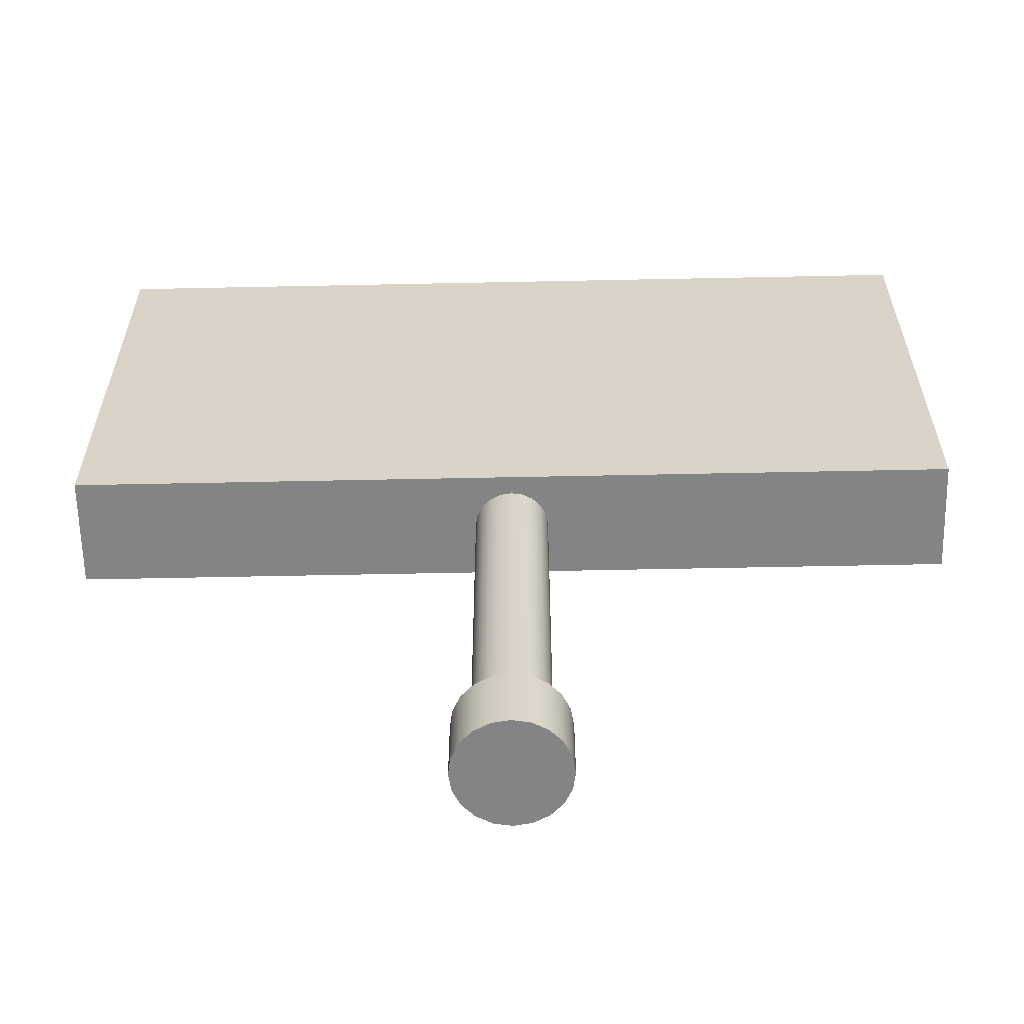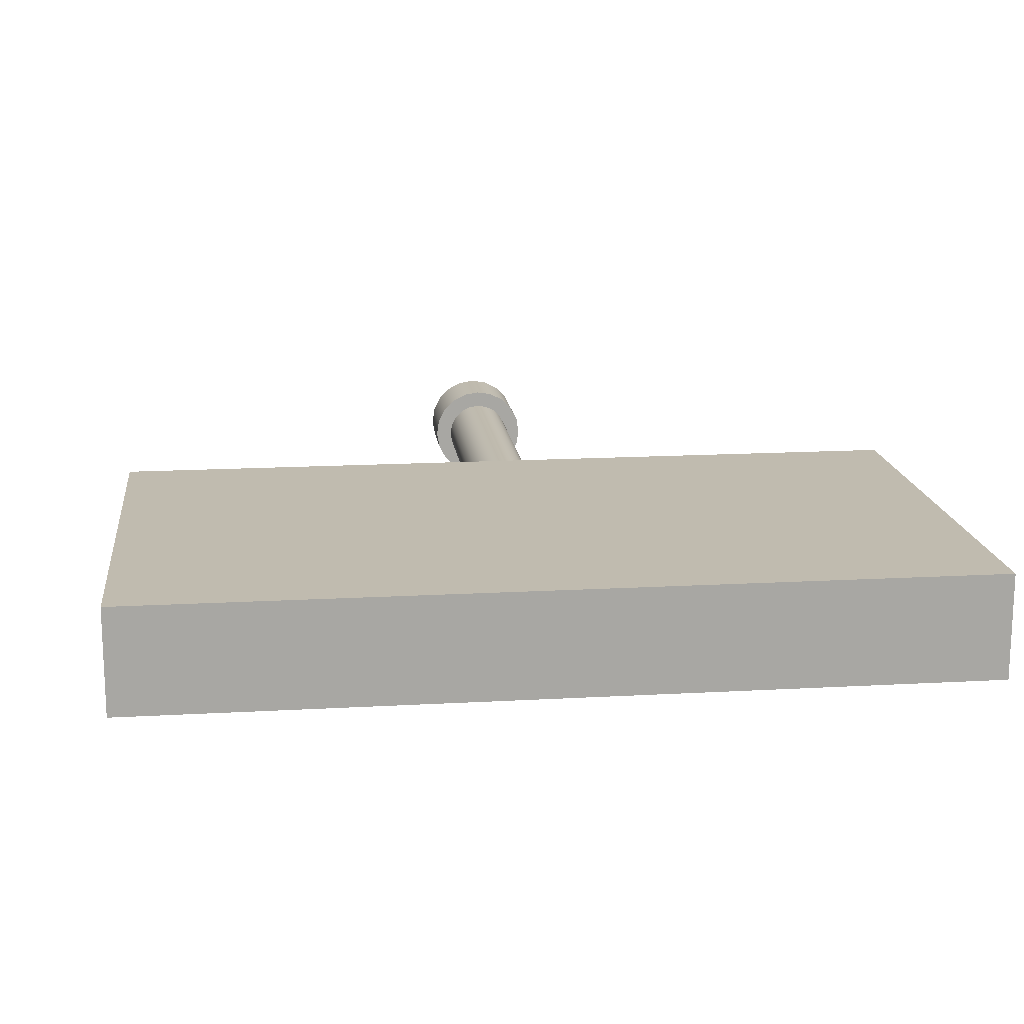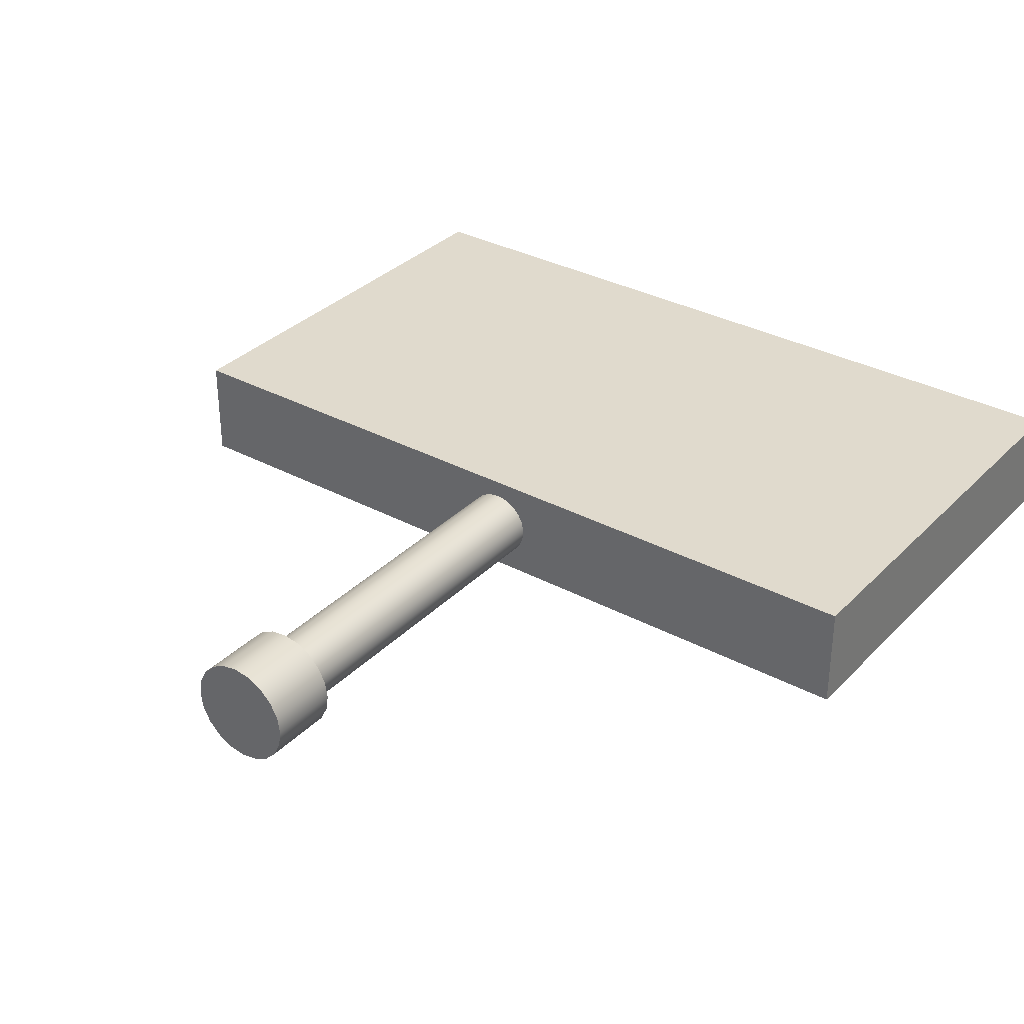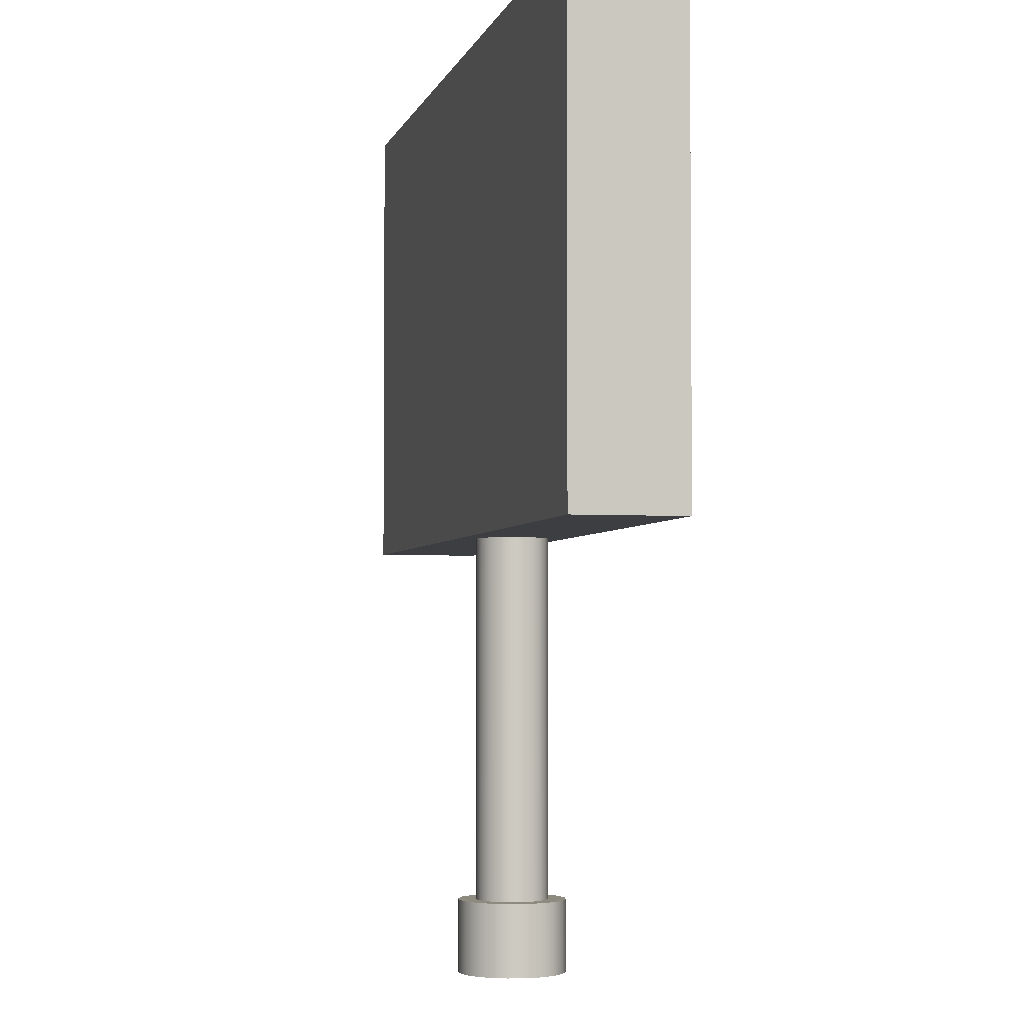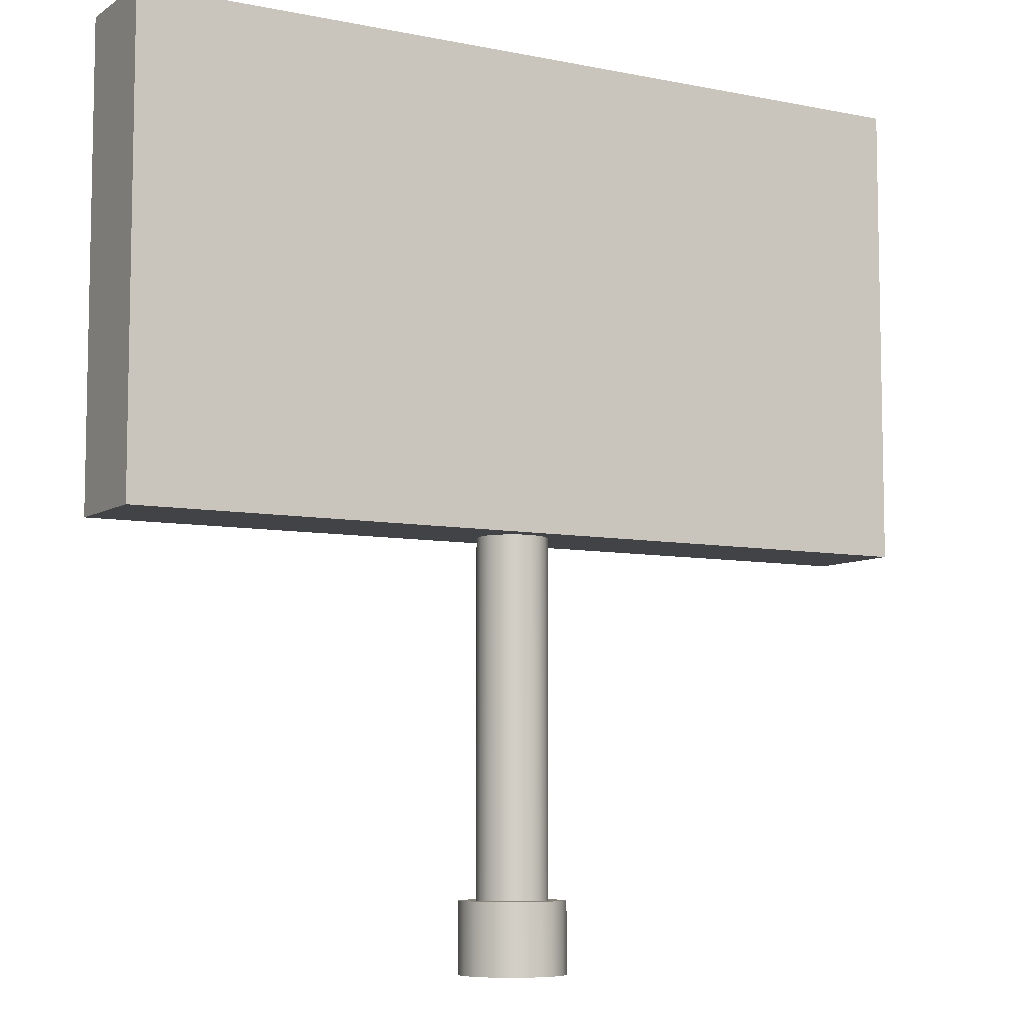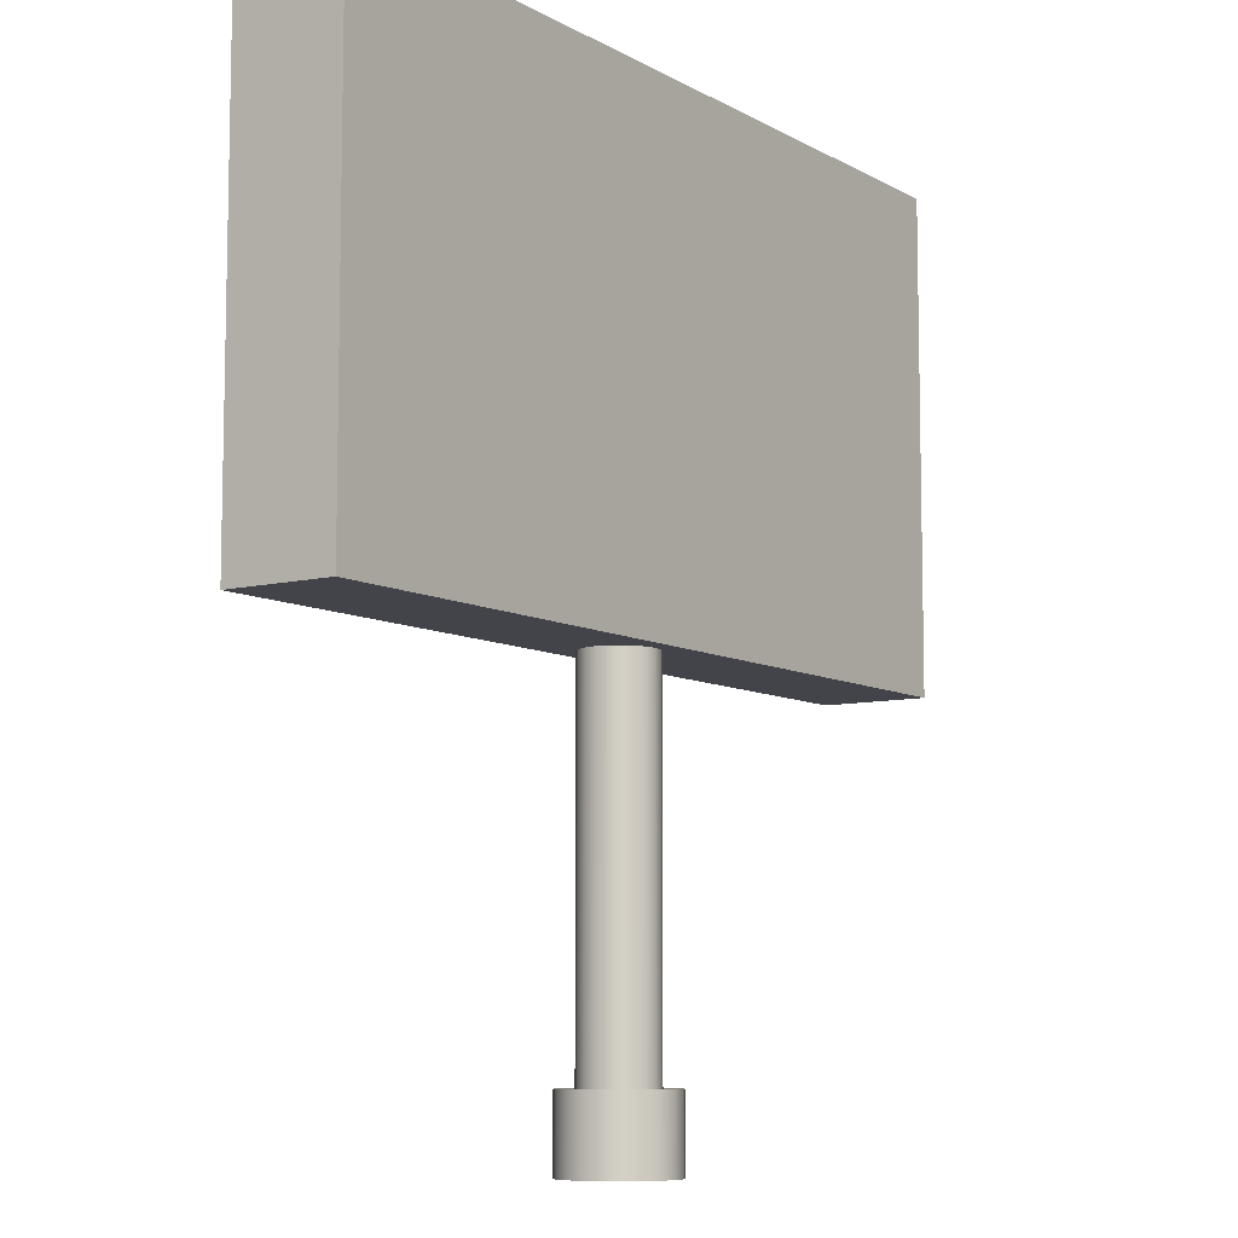
<metadata>
{"format":"obj","ext":"obj","renderer":"f3d","projection":"perspective","resolution":1024,"background":"white","views":[{"elev":-61.3,"azim":-178.8,"up":"+Y"},{"elev":15.9,"azim":173.3,"up":"+Z"},{"elev":33.1,"azim":36.5,"up":"+Z"},{"elev":-3.3,"azim":-103.2,"up":"+Y"},{"elev":-7.4,"azim":150.1,"up":"+Y"},{"elev":-8.4,"azim":124.3,"up":"+Y"}]}
</metadata>
<code>
o Billboard_1_PT-V1
g Billboard
v 6 6 0.75
v -6 6 0.75
v 6 12.75 0.75
v -6 12.75 0.75
v -6 6 -0.75
v -6 12.75 -0.75
v 6 6 -0.75
v 6 12.75 -0.75
f 3 4 2 1
f 4 6 5 2
f 6 8 7 5
f 8 3 1 7
f 8 6 4 3
f 1 2 5 7
g Pillar
v -0.5 1 0
v -0.5 6 0
v -0.4755 1 0.1545
v -0.4755 6 0.1545
v -0.4045 1 0.2939
v -0.4045 6 0.2939
v -0.2939 1 0.4045
v -0.2939 6 0.4045
v -0.1545 1 0.4755
v -0.1545 6 0.4755
v 0 1 0.5
v 0 6 0.5
v 0.1545 1 0.4755
v 0.1545 6 0.4755
v 0.2939 1 0.4045
v 0.2939 6 0.4045
v 0.4045 1 0.2939
v 0.4045 6 0.2939
v 0.4755 1 0.1545
v 0.4755 6 0.1545
v 0.5 1 -4.371e-08
v 0.5 6 -4.371e-08
v 0.4755 1 -0.1545
v 0.4755 6 -0.1545
v 0.4045 1 -0.2939
v 0.4045 6 -0.2939
v 0.2939 1 -0.4045
v 0.2939 6 -0.4045
v 0.1545 1 -0.4755
v 0.1545 6 -0.4755
v 0 1 -0.5
v 0 6 -0.5
v -0.1545 1 -0.4755
v -0.1545 6 -0.4755
v -0.2939 1 -0.4045
v -0.2939 6 -0.4045
v -0.4045 1 -0.2939
v -0.4045 6 -0.2939
v -0.4755 1 -0.1545
v -0.4755 6 -0.1545
v 0 1 0
v 0 6 0
f 9 49 11
f 11 49 13
f 13 49 15
f 15 49 17
f 17 49 19
f 19 49 21
f 21 49 23
f 23 49 25
f 25 49 27
f 27 49 29
f 29 49 31
f 31 49 33
f 33 49 35
f 35 49 37
f 37 49 39
f 39 49 41
f 41 49 43
f 43 49 45
f 45 49 47
f 47 49 9
f 12 50 10
f 14 50 12
f 16 50 14
f 18 50 16
f 20 50 18
f 22 50 20
f 24 50 22
f 26 50 24
f 28 50 26
f 30 50 28
f 32 50 30
f 34 50 32
f 36 50 34
f 38 50 36
f 40 50 38
f 42 50 40
f 44 50 42
f 46 50 44
f 48 50 46
f 10 50 48
f 12 10 9
f 9 11 12
f 14 12 11
f 11 13 14
f 16 14 13
f 13 15 16
f 18 16 15
f 15 17 18
f 20 18 17
f 17 19 20
f 22 20 19
f 19 21 22
f 24 22 21
f 21 23 24
f 26 24 23
f 23 25 26
f 28 26 25
f 25 27 28
f 30 28 27
f 27 29 30
f 32 30 29
f 29 31 32
f 34 32 31
f 31 33 34
f 36 34 33
f 33 35 36
f 38 36 35
f 35 37 38
f 40 38 37
f 37 39 40
f 42 40 39
f 39 41 42
f 44 42 41
f 41 43 44
f 46 44 43
f 43 45 46
f 48 46 45
f 45 47 48
f 10 48 47
f 47 9 10
g Foundation
v -0.75 0 0
v -0.75 1 0
v -0.7133 0 0.2318
v -0.7133 1 0.2318
v -0.6068 0 0.4408
v -0.6068 1 0.4408
v -0.4408 0 0.6068
v -0.4408 1 0.6068
v -0.2318 0 0.7133
v -0.2318 1 0.7133
v 5.96e-08 0 0.75
v 5.96e-08 1 0.75
v 0.2318 0 0.7133
v 0.2318 1 0.7133
v 0.4408 0 0.6068
v 0.4408 1 0.6068
v 0.6068 0 0.4408
v 0.6068 1 0.4408
v 0.7133 0 0.2318
v 0.7133 1 0.2318
v 0.75 0 -6.557e-08
v 0.75 1 -6.557e-08
v 0.7133 0 -0.2318
v 0.7133 1 -0.2318
v 0.6068 0 -0.4408
v 0.6068 1 -0.4408
v 0.4408 0 -0.6068
v 0.4408 1 -0.6068
v 0.2318 0 -0.7133
v 0.2318 1 -0.7133
v 0 0 -0.75
v 0 1 -0.75
v -0.2318 0 -0.7133
v -0.2318 1 -0.7133
v -0.4408 0 -0.6068
v -0.4408 1 -0.6068
v -0.6068 0 -0.4408
v -0.6068 1 -0.4408
v -0.7133 0 -0.2318
v -0.7133 1 -0.2318
v 0 0 0
v 0 1 0
f 51 91 53
f 53 91 55
f 55 91 57
f 57 91 59
f 59 91 61
f 61 91 63
f 63 91 65
f 65 91 67
f 67 91 69
f 69 91 71
f 71 91 73
f 73 91 75
f 75 91 77
f 77 91 79
f 79 91 81
f 81 91 83
f 83 91 85
f 85 91 87
f 87 91 89
f 89 91 51
f 54 92 52
f 56 92 54
f 58 92 56
f 60 92 58
f 62 92 60
f 64 92 62
f 66 92 64
f 68 92 66
f 70 92 68
f 72 92 70
f 74 92 72
f 76 92 74
f 78 92 76
f 80 92 78
f 82 92 80
f 84 92 82
f 86 92 84
f 88 92 86
f 90 92 88
f 52 92 90
f 54 52 51
f 51 53 54
f 56 54 53
f 53 55 56
f 58 56 55
f 55 57 58
f 60 58 57
f 57 59 60
f 62 60 59
f 59 61 62
f 64 62 61
f 61 63 64
f 66 64 63
f 63 65 66
f 68 66 65
f 65 67 68
f 70 68 67
f 67 69 70
f 72 70 69
f 69 71 72
f 74 72 71
f 71 73 74
f 76 74 73
f 73 75 76
f 78 76 75
f 75 77 78
f 80 78 77
f 77 79 80
f 82 80 79
f 79 81 82
f 84 82 81
f 81 83 84
f 86 84 83
f 83 85 86
f 88 86 85
f 85 87 88
f 90 88 87
f 87 89 90
f 52 90 89
f 89 51 52

</code>
